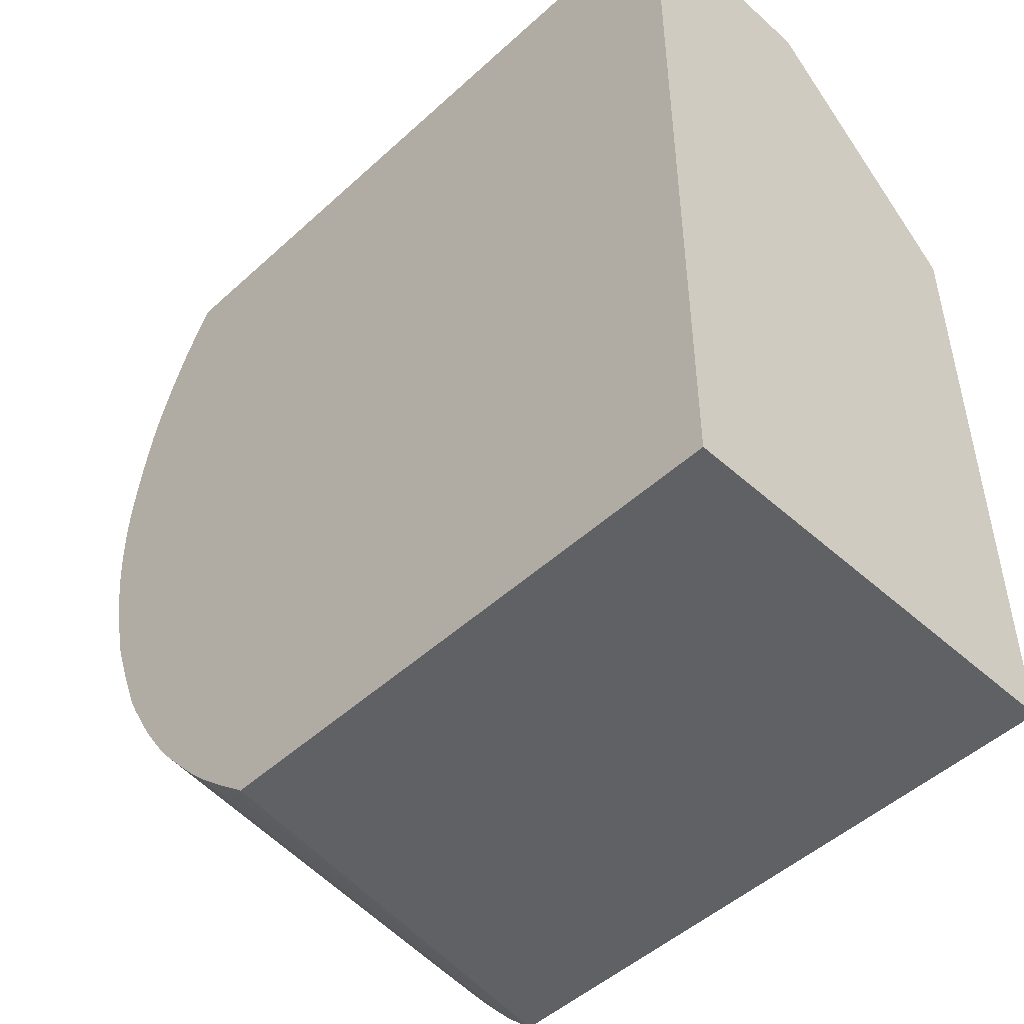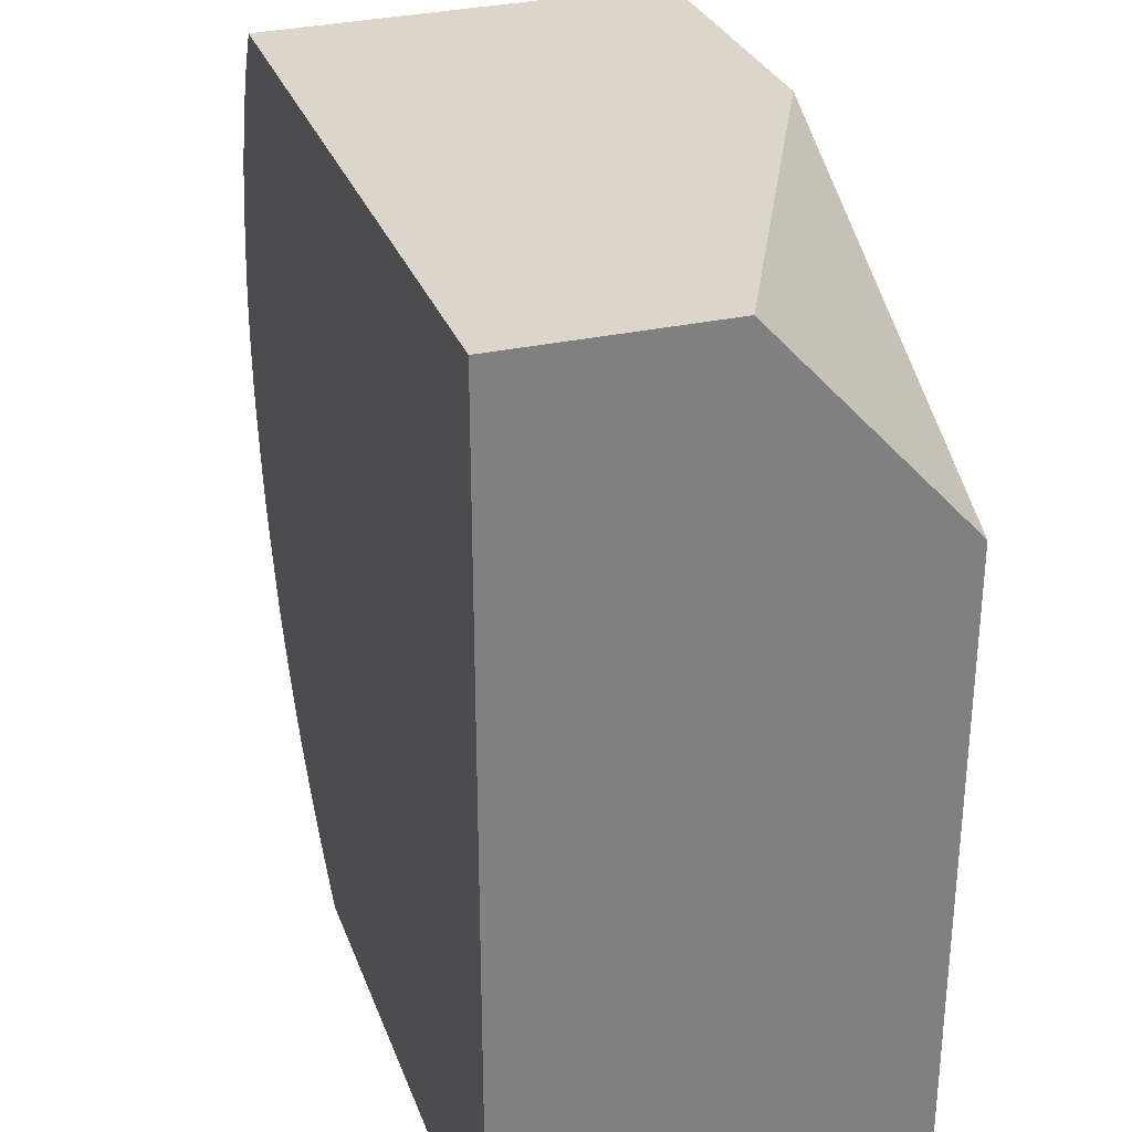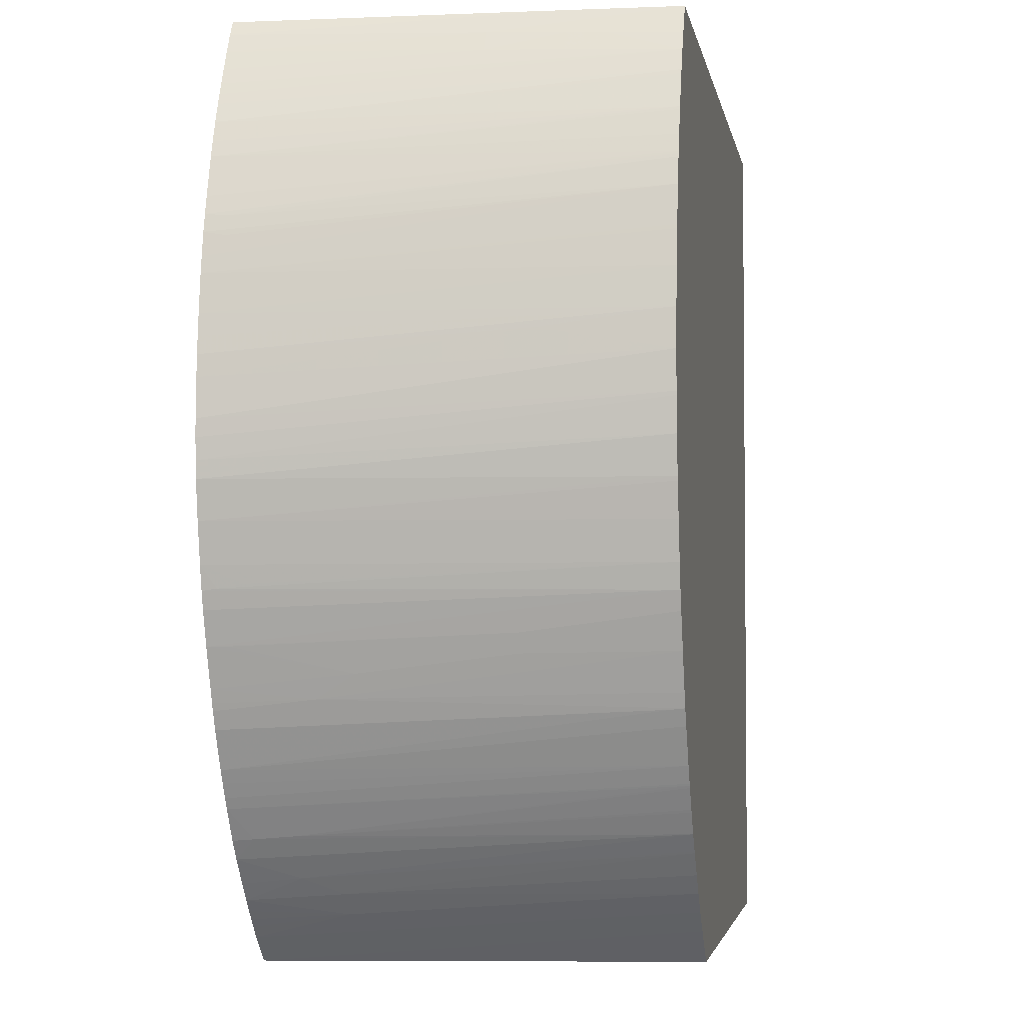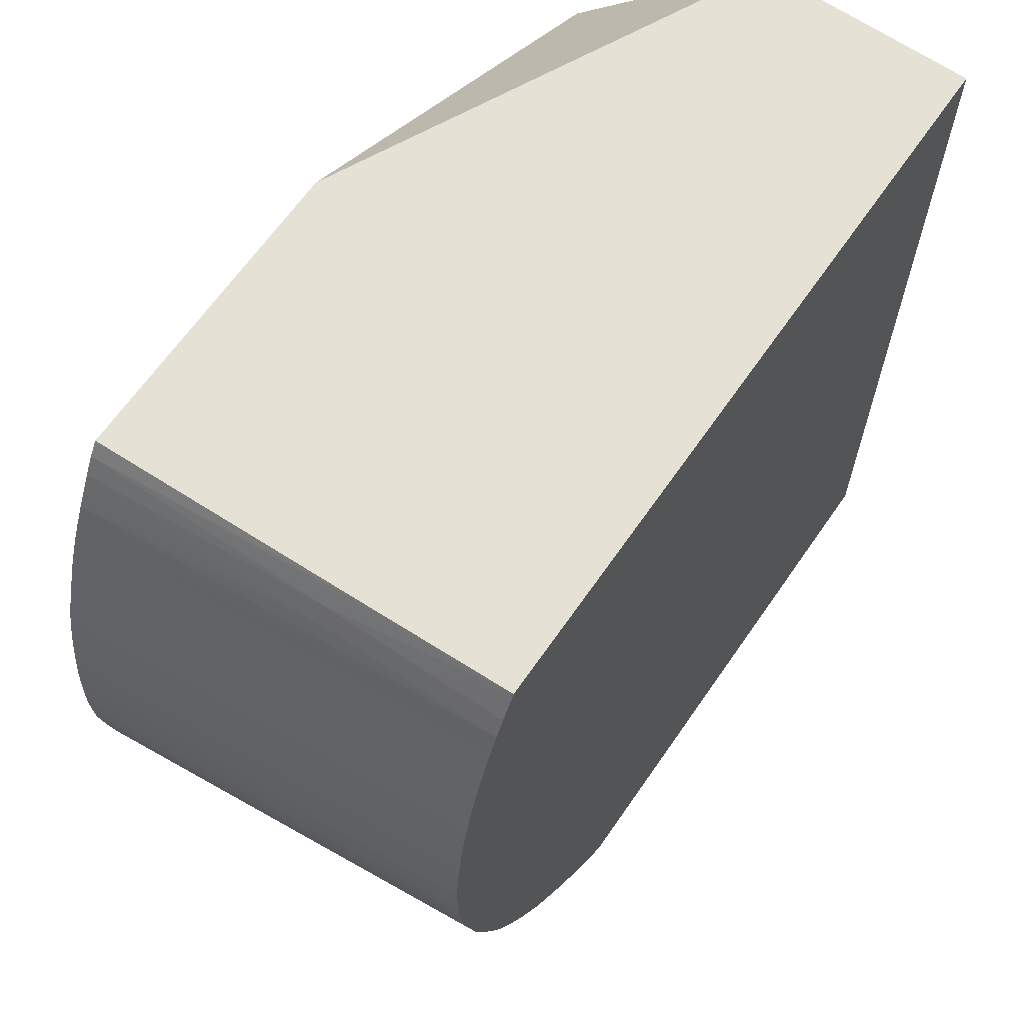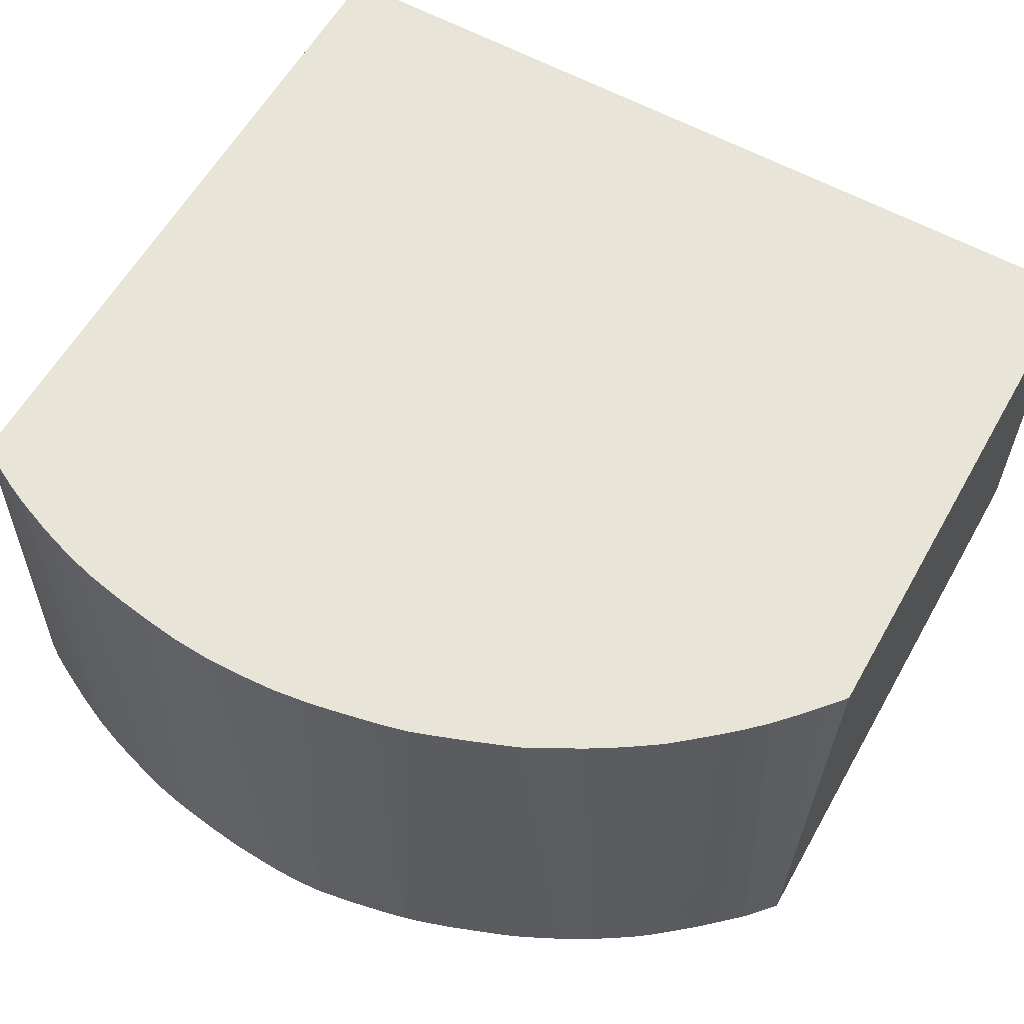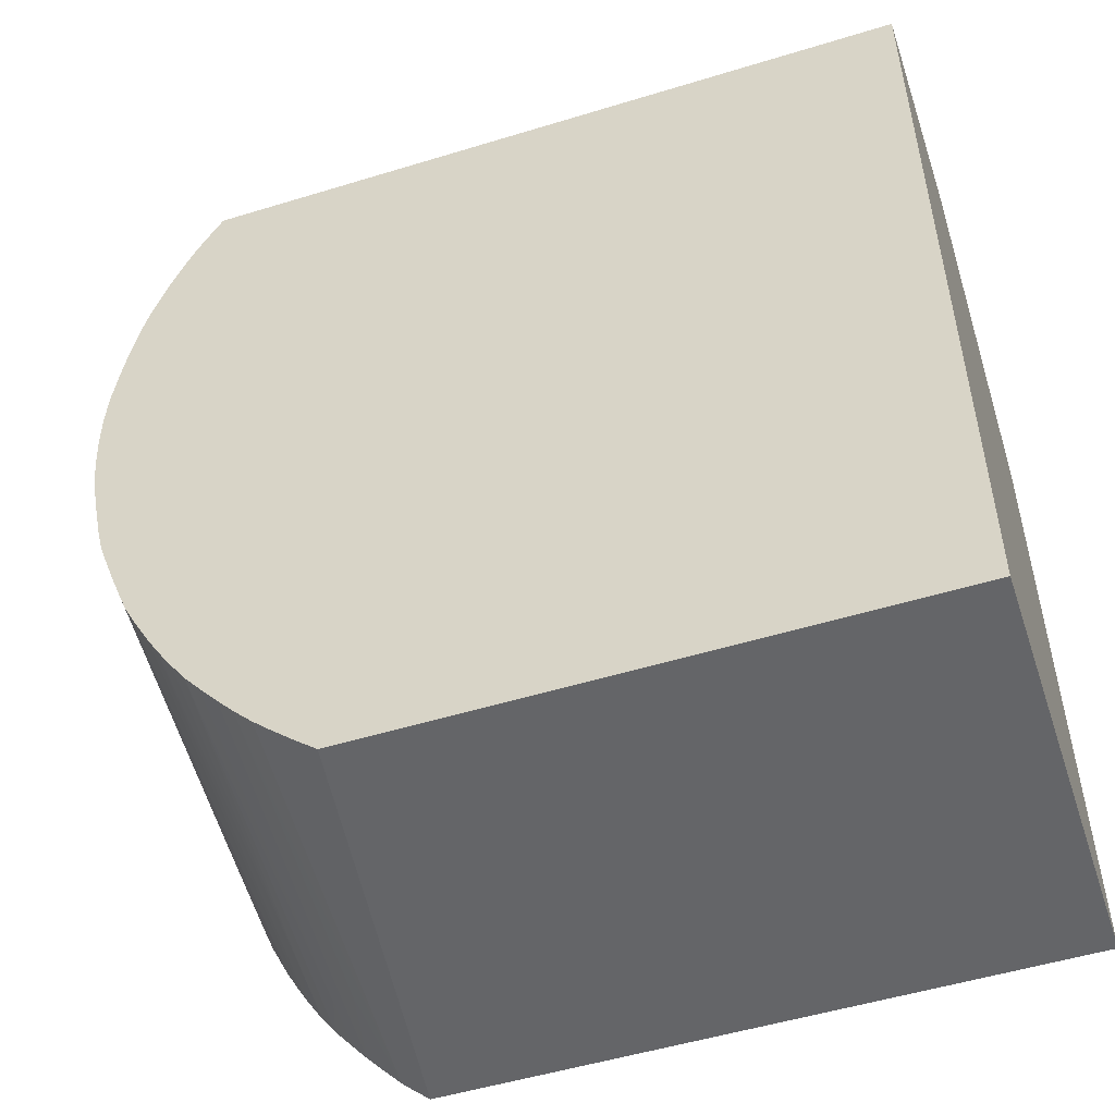
<metadata>
{"format":"obj","ext":"obj","renderer":"f3d","projection":"perspective","resolution":1024,"background":"white","views":[{"elev":-49.1,"azim":45.3,"up":"+Y"},{"elev":30.0,"azim":71.9,"up":"+Y"},{"elev":-3.3,"azim":-80.4,"up":"+Y"},{"elev":64.9,"azim":-55.4,"up":"+Y"},{"elev":59.8,"azim":-60.6,"up":"+Z"},{"elev":-51.5,"azim":18.4,"up":"+Y"}]}
</metadata>
<code>
v -0.02244 0.004293 -0.03919
v -0.02239 0.00538 -0.03919
v -0.02243 0.003802 -0.03919
v -0.02153 0.00489 -0.02675
v -0.02154 0.005978 -0.02675
v -0.02236 0.005978 -0.03919
v -0.02175 0.006571 -0.03035
v -0.0224 0.003205 -0.03919
v -0.02152 0.004778 -0.02675
v -0.02148 0.007063 -0.02675
v -0.0223 0.006466 -0.03919
v -0.02237 0.002717 -0.03919
v -0.02147 0.003802 -0.02675
v -0.02223 0.007063 -0.03919
v -0.02135 0.008151 -0.02675
v -0.02132 0.002717 -0.02675
v -0.02145 0.00369 -0.02675
v -0.02218 0.001632 -0.03919
v -0.02217 0.007554 -0.03919
v -0.02208 0.008151 -0.03919
v -0.0212 0.009127 -0.02675
v -0.0213 0.002605 -0.02675
v -0.02195 0.0005002 -0.03919
v -0.02112 0.001632 -0.02675
v -0.022 0.008614 -0.03919
v -0.02118 0.009239 -0.02675
v -0.02179 -0.0001791 -0.03919
v -0.02177 -0.0001152 -0.03878
v -0.02174 7.36e-06 -0.03806
v -0.02089 0.0005437 -0.02675
v -0.02154 0.009239 -0.03315
v -0.02097 0.01033 -0.02675
v -0.02186 0.009178 -0.03859
v -0.02187 0.00928 -0.03919
v -0.02099 0.01021 -0.02675
v -0.02071 -0.0001663 -0.02675
v -0.02165 -0.0006771 -0.03919
v -0.02173 0.009722 -0.03859
v -0.02077 0.01108 -0.02675
v -0.02174 0.009778 -0.03915
v -0.02175 0.009745 -0.03919
v -0.02133 -0.00163 -0.03919
v -0.02072 -0.001264 -0.03098
v -0.02053 -0.0007103 -0.02675
v -0.02075 0.01117 -0.02675
v -0.02159 0.01028 -0.03919
v -0.02173 0.009814 -0.03919
v -0.02111 -0.002227 -0.03919
v -0.02072 -0.002342 -0.03533
v -0.02128 -0.00163 -0.03859
v -0.02052 -0.001808 -0.03098
v -0.02019 -0.00163 -0.02675
v -0.02073 0.01123 -0.02675
v -0.02124 0.01141 -0.03919
v -0.02091 -0.002753 -0.03919
v -0.02015 -0.001742 -0.02675
v -0.02056 -0.003019 -0.03642
v -0.02058 0.01172 -0.02675
v -0.02034 0.01242 -0.02675
v -0.02031 0.0125 -0.02675
v -0.02107 0.01185 -0.03919
v -0.02077 -0.003131 -0.03919
v -0.01973 -0.00282 -0.02675
v -0.02061 -0.003144 -0.0375
v -0.01956 -0.003238 -0.02675
v -0.02086 0.01242 -0.03919
v -0.01992 0.01347 -0.02675
v -0.02068 -0.003338 -0.03919
v -0.02047 -0.003844 -0.03919
v -0.01957 -0.003274 -0.02709
v -0.01931 -0.003713 -0.02675
v -0.01988 0.01359 -0.02675
v -0.02062 0.01297 -0.03919
v -0.01993 -0.004932 -0.03919
v -0.01873 -0.004771 -0.02675
v -0.0196 0.01419 -0.02675
v -0.02048 0.01326 -0.03919
v -0.01972 -0.005302 -0.03919
v -0.01949 -0.005705 -0.03919
v -0.01844 -0.005259 -0.02675
v -0.01932 0.01474 -0.02675
v -0.01936 0.01481 -0.02881
v -0.01965 0.01431 -0.0299
v -0.02033 0.01359 -0.03919
v -0.01931 -0.006009 -0.03919
v -0.01841 -0.005315 -0.02675
v -0.01886 0.01555 -0.02675
v -0.01937 0.01485 -0.0299
v -0.01967 0.01434 -0.03098
v -0.0201 0.01403 -0.03919
v -0.01969 0.01438 -0.03207
v -0.01875 -0.006901 -0.03919
v -0.01872 -0.006855 -0.03859
v -0.01865 -0.006768 -0.0375
v -0.01837 -0.005376 -0.02675
v 0.002605 0.01555 -0.02675
v -0.01887 0.01555 -0.02682
v -0.01941 0.01492 -0.03207
v -0.01982 0.01459 -0.03919
v -0.01835 -0.007442 -0.03919
v -0.0175 -0.006661 -0.02675
v -0.01792 -0.006055 -0.02675
v -0.01797 -0.005979 -0.02675
v 0.002605 0.01555 -0.03312
v 0.002605 -0.01054 -0.02675
v -0.01897 0.01555 -0.03016
v -0.01952 0.01513 -0.03919
v -0.01776 -0.008154 -0.03919
v -0.01771 -0.007986 -0.0375
v -0.0171 -0.007148 -0.02675
v 0.002605 0.008953 -0.03919
v -0.009997 0.01555 -0.03919
v -0.01369 -0.01054 -0.02675
v 0.002605 -0.01054 -0.03919
v -0.01901 0.01555 -0.03125
v -0.01923 0.01555 -0.03896
v -0.01932 0.01542 -0.03919
v -0.01735 -0.008647 -0.03919
v -0.01705 -0.007204 -0.02675
v -0.01719 -0.008451 -0.03642
v -0.01924 0.01555 -0.03919
v -0.01548 -0.01054 -0.03919
v -0.01435 -0.009975 -0.02675
v -0.01705 -0.008977 -0.03919
v -0.01664 -0.009061 -0.03642
v -0.01651 -0.007845 -0.02675
v -0.01603 -0.008387 -0.02675
v -0.01484 -0.009549 -0.02675
v -0.01598 -0.01009 -0.03919
v -0.01682 -0.009227 -0.03919
v -0.01661 -0.009457 -0.03919
v -0.01631 -0.009786 -0.03919
v -0.01549 -0.008954 -0.02675
v -0.01489 -0.009498 -0.02675
v -0.01496 -0.009442 -0.02675
f 64 68 65
f 62 68 64
f 60 67 66
f 60 66 61
f 57 65 63
f 57 64 65
f 55 62 57
f 56 57 63
f 54 60 61
f 54 59 60
f 54 58 59
f 65 68 69
f 57 62 64
f 65 69 70
f 76 84 77
f 66 67 72
f 66 72 73
f 69 74 70
f 70 74 71
f 71 74 75
f 72 76 73
f 73 76 77
f 74 78 75
f 75 78 79
f 75 79 80
f 76 81 82
f 76 82 83
f 76 83 84
f 53 58 54
f 65 70 71
f 51 56 52
f 26 35 31
f 49 55 57
f 79 85 80
f 27 36 28
f 27 37 36
f 28 36 30
f 28 30 29
f 31 35 32
f 32 38 34
f 32 34 33
f 32 39 38
f 34 38 40
f 34 40 41
f 36 37 42
f 36 42 43
f 36 43 44
f 49 57 56
f 38 39 40
f 40 46 47
f 40 47 41
f 40 45 46
f 42 48 49
f 42 49 50
f 42 50 43
f 43 50 49
f 43 49 51
f 43 51 52
f 43 52 44
f 45 53 46
f 46 53 54
f 48 55 49
f 49 56 51
f 39 45 40
f 80 85 86
f 97 106 107
f 82 87 88
f 101 109 110
f 104 111 112
f 105 113 122
f 105 122 114
f 106 115 107
f 107 115 116
f 107 116 117
f 108 118 109
f 109 119 110
f 109 118 120
f 109 120 119
f 113 123 122
f 116 121 117
f 118 124 125
f 118 125 120
f 119 120 126
f 120 125 127
f 120 127 126
f 122 123 128
f 122 128 129
f 124 130 125
f 125 130 131
f 125 131 132
f 125 132 127
f 127 132 133
f 128 134 129
f 129 134 135
f 129 135 132
f 132 135 133
f 100 109 101
f 100 108 109
f 98 107 99
f 97 107 98
f 82 88 83
f 83 89 84
f 83 88 89
f 84 89 91
f 84 91 90
f 85 92 93
f 85 93 94
f 85 94 86
f 86 94 95
f 87 96 104
f 87 104 112
f 87 112 121
f 87 121 116
f 87 116 115
f 81 87 82
f 87 115 106
f 87 97 98
f 87 98 88
f 88 98 91
f 88 91 89
f 90 91 99
f 91 98 99
f 92 100 93
f 93 101 94
f 93 100 101
f 94 102 103
f 94 103 95
f 96 105 114
f 96 114 111
f 96 111 104
f 87 106 97
f 25 33 34
f 94 101 102
f 25 31 32
f 1 92 85
f 1 85 79
f 1 79 78
f 1 78 74
f 1 74 69
f 1 69 68
f 1 68 62
f 1 62 55
f 1 55 48
f 1 48 42
f 1 42 37
f 1 37 27
f 1 27 23
f 1 23 18
f 1 18 12
f 1 12 8
f 1 8 3
f 1 3 4
f 1 4 5
f 1 5 2
f 2 5 7
f 2 7 6
f 3 8 9
f 3 9 4
f 4 9 13
f 4 13 17
f 4 17 16
f 4 16 22
f 4 22 24
f 1 100 92
f 1 108 100
f 1 118 108
f 1 124 118
f 25 32 33
f 1 2 6
f 1 6 11
f 1 11 14
f 1 14 19
f 1 19 20
f 1 20 25
f 1 25 34
f 1 34 41
f 1 41 47
f 1 47 46
f 1 46 54
f 1 54 61
f 1 61 66
f 4 24 30
f 1 73 77
f 1 84 90
f 1 90 99
f 1 99 107
f 1 107 117
f 1 117 121
f 1 121 112
f 1 112 111
f 1 111 114
f 1 114 122
f 1 122 129
f 1 129 132
f 1 132 131
f 1 131 130
f 1 130 124
f 1 77 84
f 4 30 36
f 1 66 73
f 4 44 52
f 4 39 32
f 4 32 35
f 4 35 26
f 4 26 21
f 4 21 15
f 4 15 10
f 4 10 5
f 5 10 7
f 6 7 10
f 6 10 11
f 8 12 13
f 8 13 9
f 10 14 11
f 10 15 14
f 4 45 39
f 12 16 17
f 12 18 16
f 14 15 19
f 15 20 19
f 15 21 20
f 16 18 22
f 25 26 31
f 18 24 22
f 20 21 26
f 20 26 25
f 23 27 28
f 23 28 29
f 23 29 30
f 23 30 24
f 4 36 44
f 12 17 13
f 4 53 45
f 18 23 24
f 4 59 58
f 4 52 56
f 4 58 53
f 4 56 63
f 4 63 65
f 4 65 71
f 4 71 75
f 4 80 86
f 4 86 95
f 4 95 103
f 4 103 102
f 4 102 101
f 4 101 110
f 4 110 119
f 4 119 126
f 4 126 127
f 4 75 80
f 4 133 135
f 4 127 133
f 4 72 67
f 4 76 72
f 4 60 59
f 4 87 81
f 4 96 87
f 4 81 76
f 4 113 105
f 4 105 96
f 4 135 134
f 4 134 128
f 4 67 60
f 4 128 123
f 4 123 113

</code>
